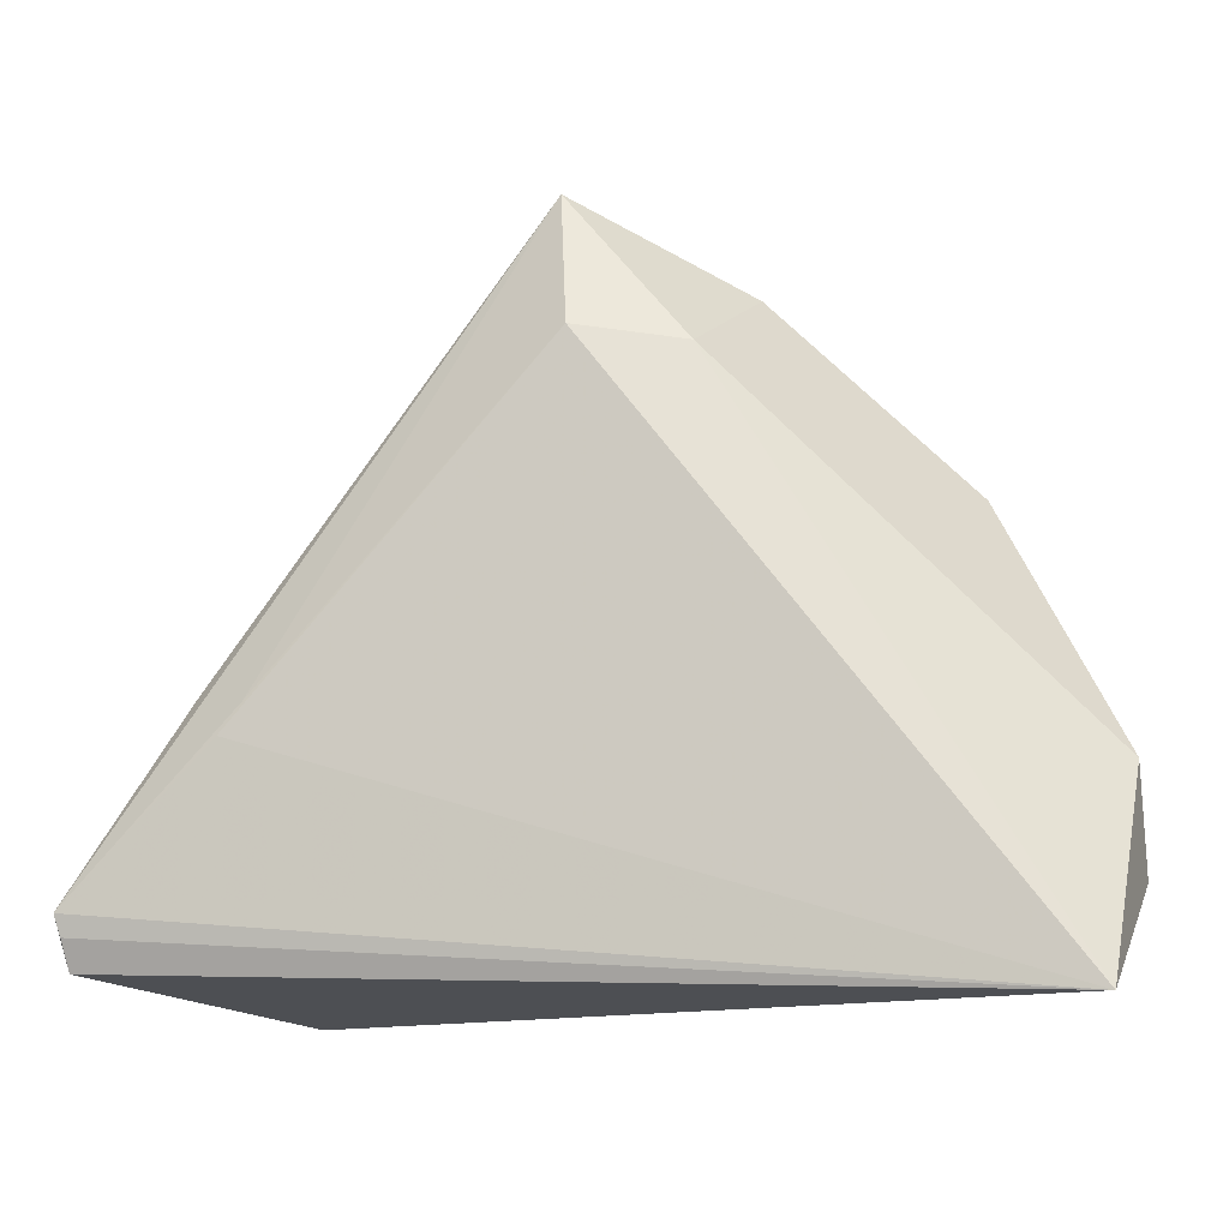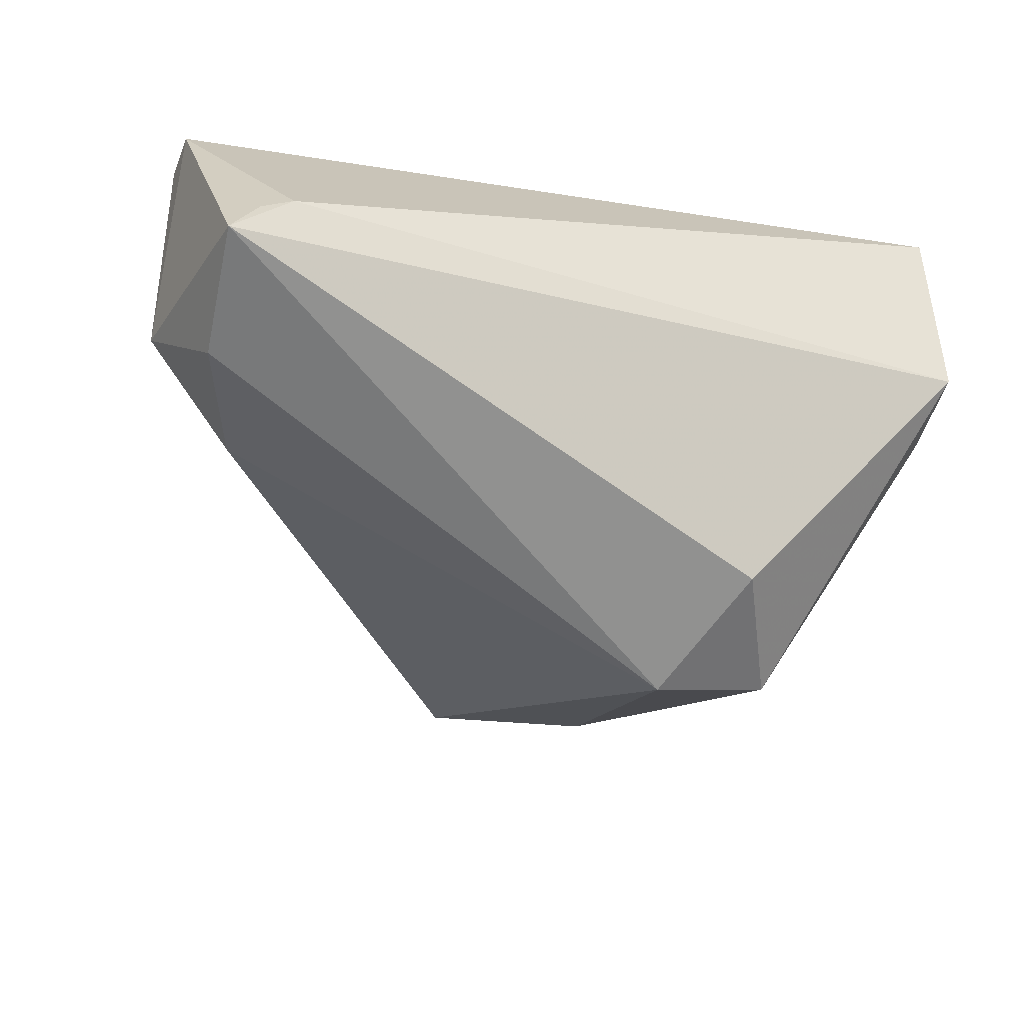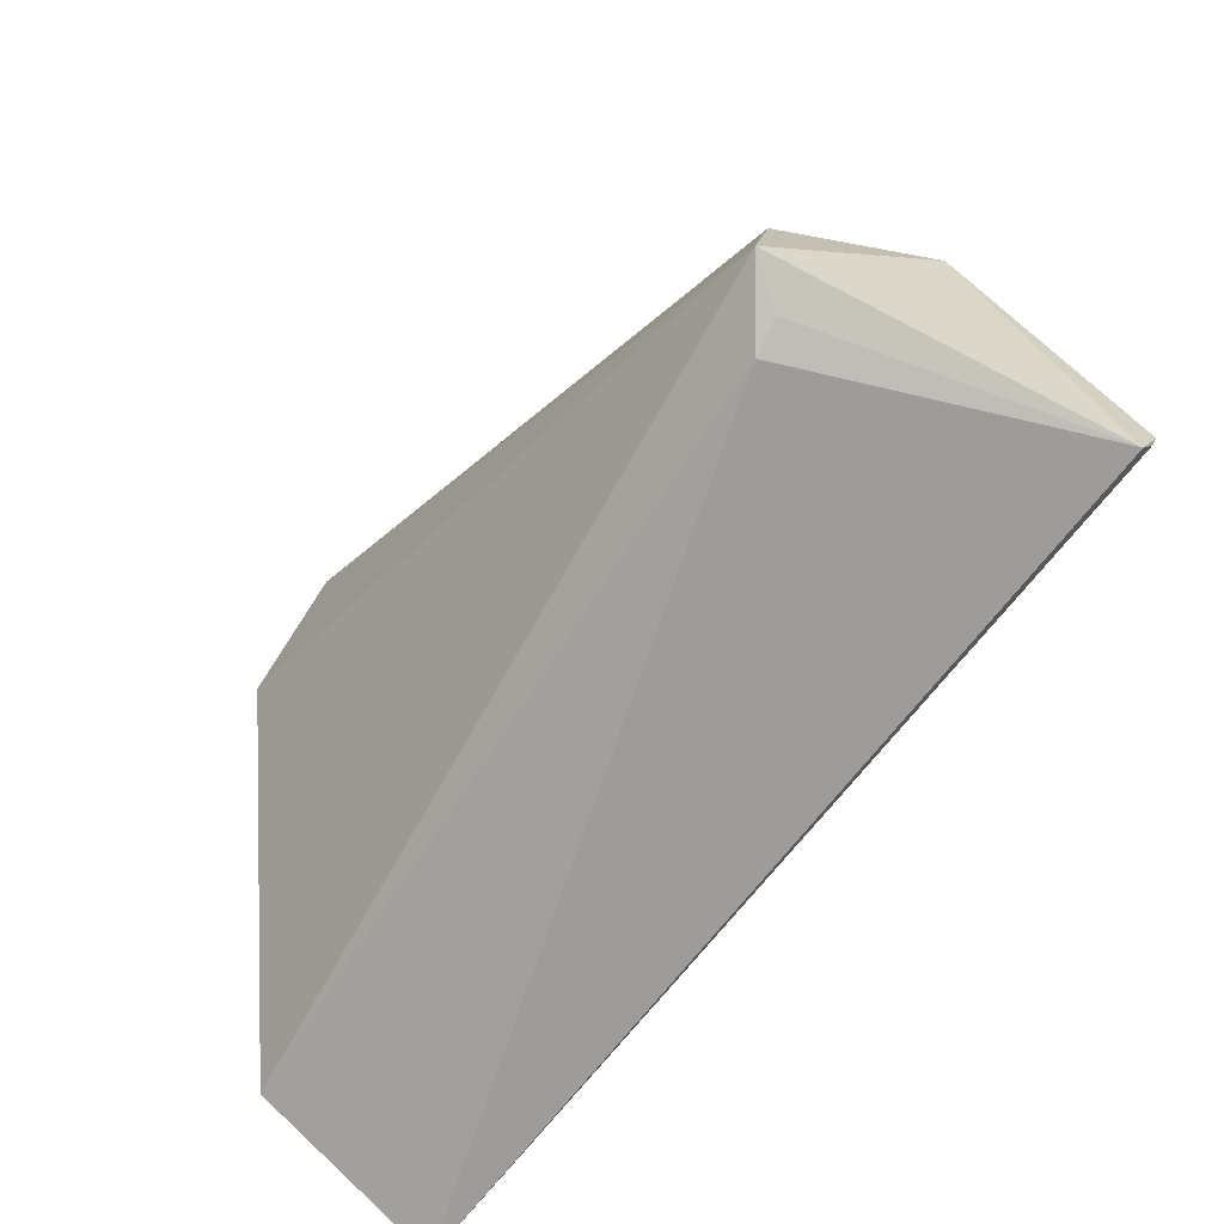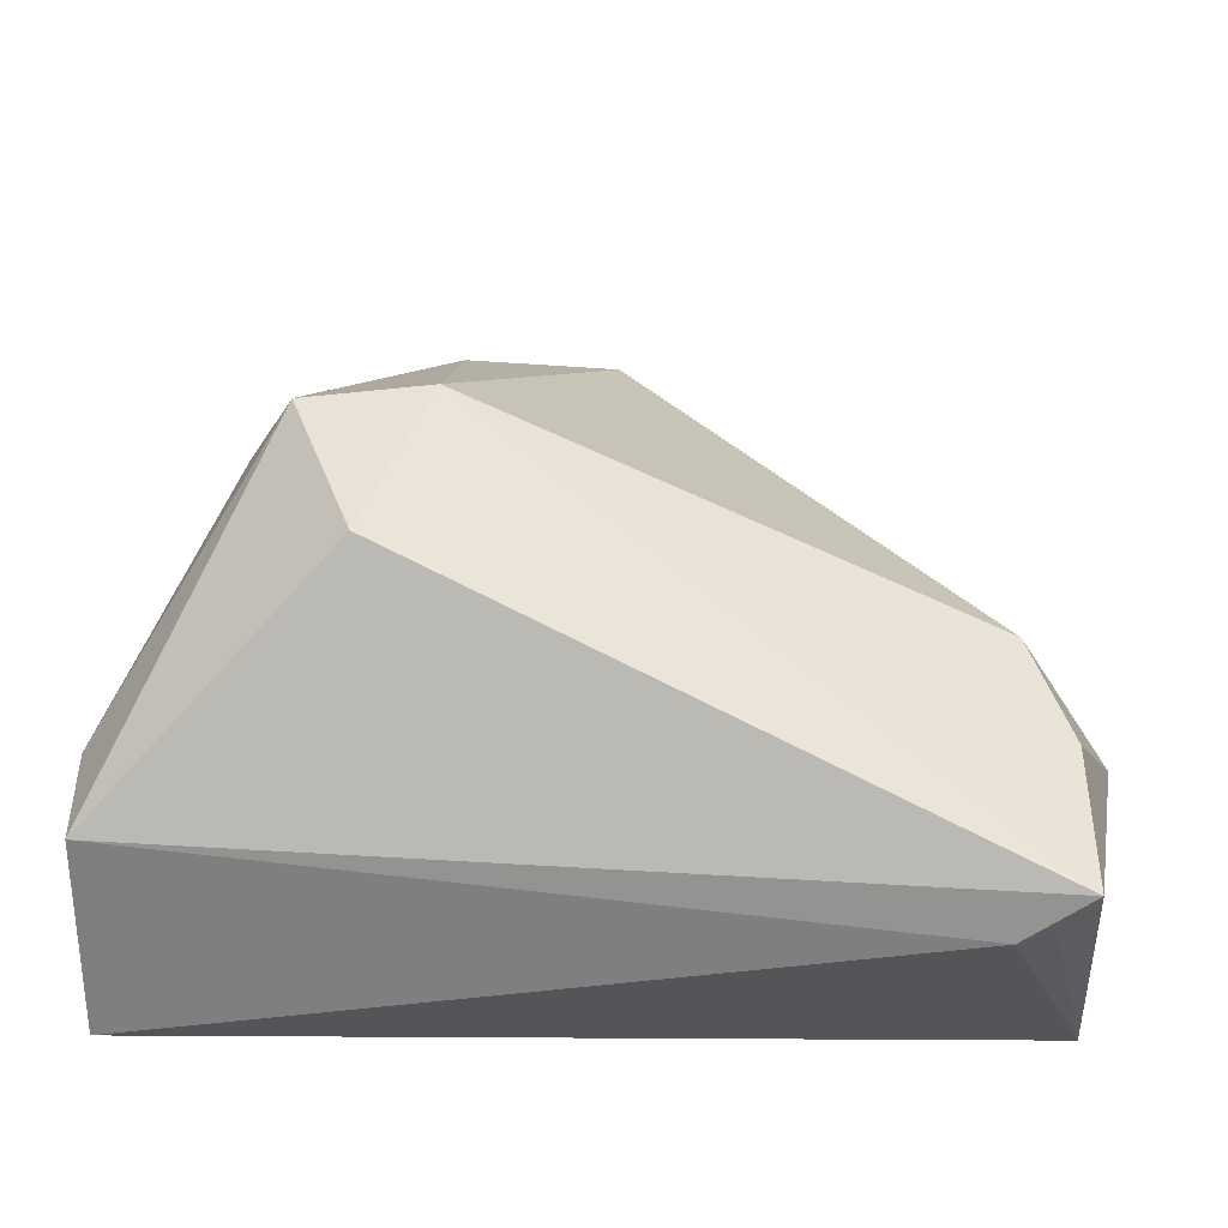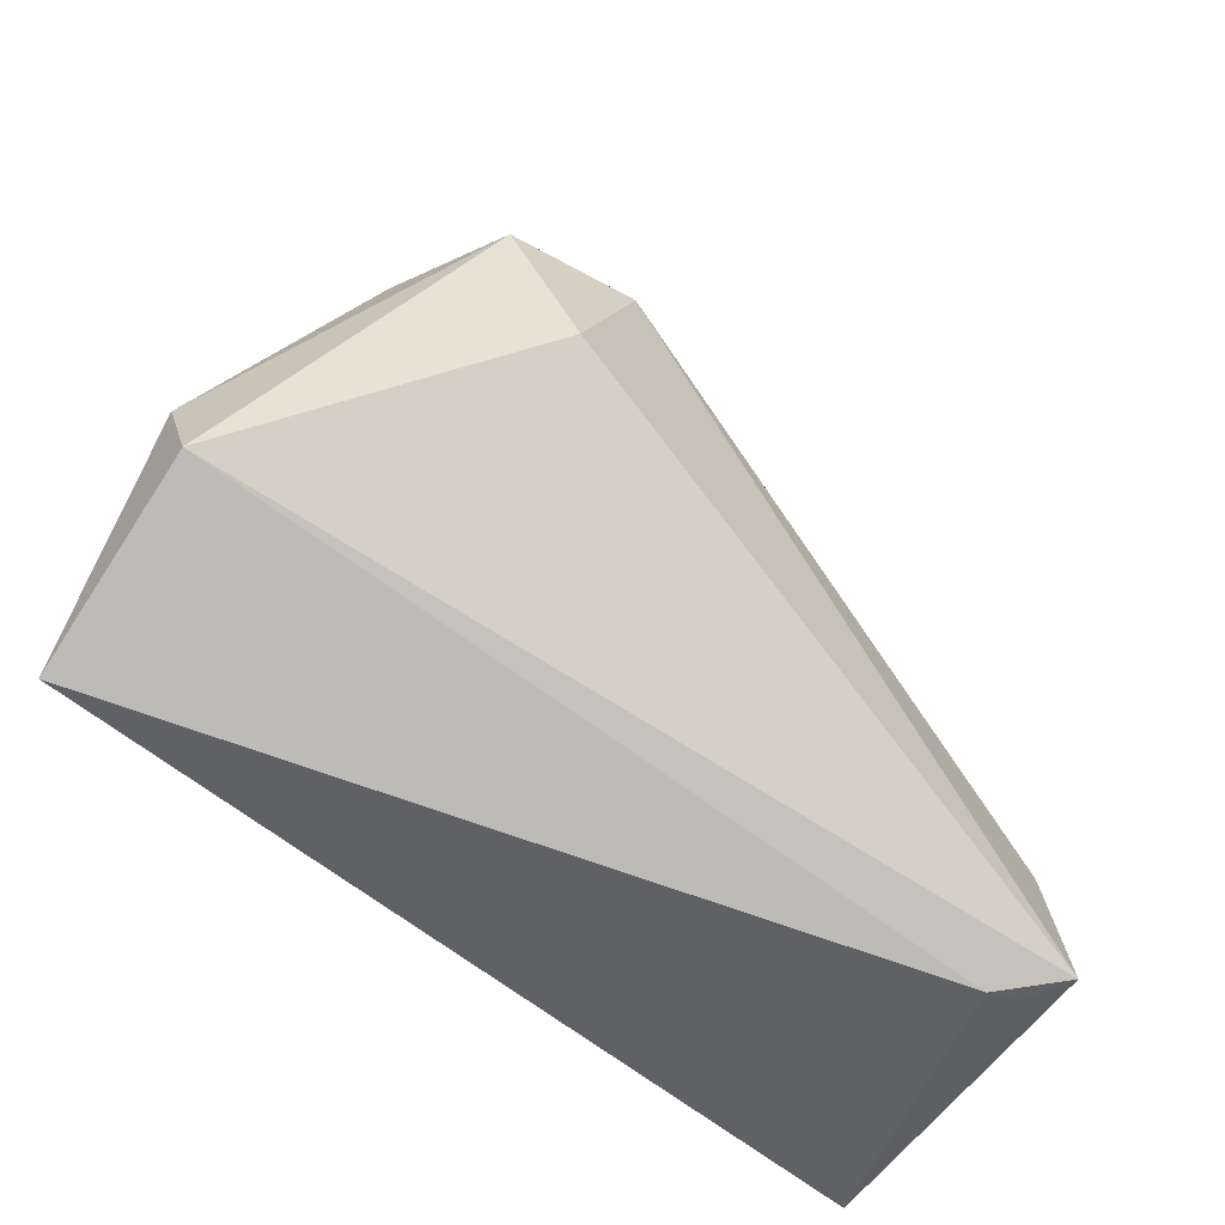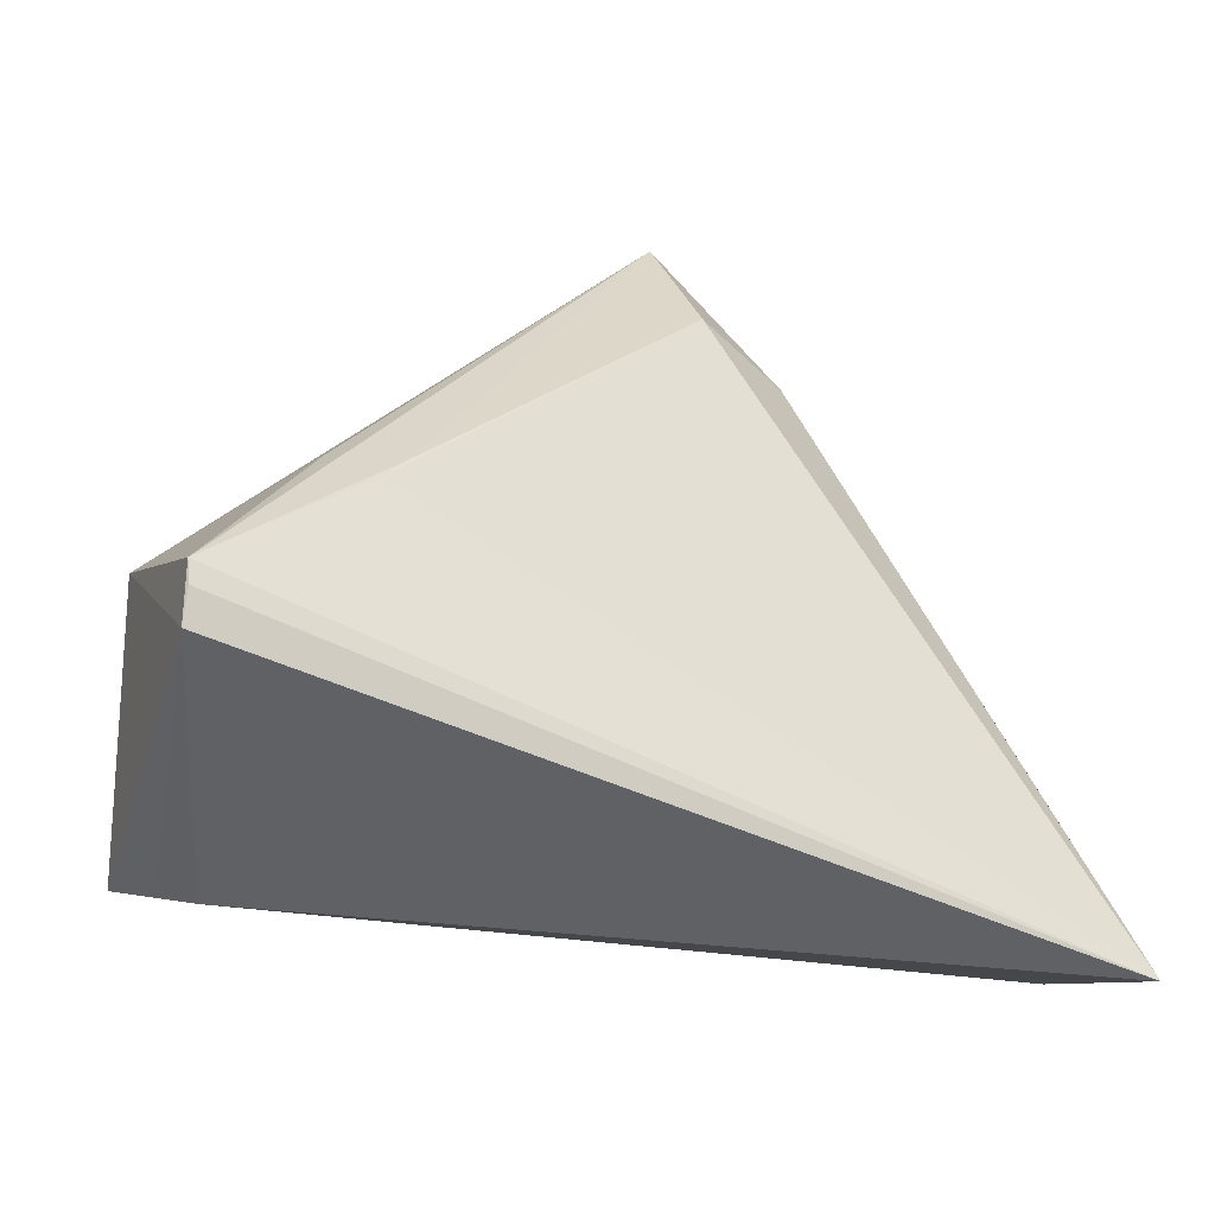
<metadata>
{"format":"obj","ext":"obj","renderer":"f3d","projection":"perspective","resolution":1024,"background":"white","views":[{"elev":-12.8,"azim":10.1,"up":"+Y"},{"elev":-65.9,"azim":-11.8,"up":"+Z"},{"elev":-71.5,"azim":-133.2,"up":"+Y"},{"elev":-30.5,"azim":169.7,"up":"+Y"},{"elev":-55.3,"azim":132.1,"up":"+Y"},{"elev":-41.1,"azim":-32.7,"up":"+Y"}]}
</metadata>
<code>
v 0.05412 -0.03303 0.02305
v -0.0568 -0.02907 0.01477
v -0.04154 0.002996 -0.01973
v -0.04388 0.0007425 0.01382
v 0.01221 0.03784 0.01781
v 0.01782 0.04752 0.001474
v 0.05772 -0.007301 0.005809
v 0.05822 -0.02 0.001051
v -0.04578 -0.01162 -0.02323
v -0.05734 -0.0253 0.01652
v 0.02343 0.02399 -0.02601
v -0.04226 -0.0318 -0.02032
v 0.03883 0.02332 -0.0215
v -0.05802 -0.0227 0.01711
v -0.05523 -0.005469 -0.006633
v 0.04243 0.02488 -0.006482
v -0.003318 0.05734 0.01346
v -0.03691 -0.0005808 0.01916
v 0.03212 0.004534 -0.02601
v -0.001234 0.03942 0.02108
v -0.03817 -0.03303 -0.01913
v -0.03967 -0.004207 0.01907
v -0.04547 -0.03016 -0.02601
f 15 23 2
f 23 11 19
f 21 1 2
f 17 15 4
f 6 11 17
f 23 19 8
f 8 21 23
f 1 21 8
f 7 1 8
f 14 15 2
f 14 4 15
f 17 4 14
f 5 20 1
f 5 1 7
f 17 20 5
f 5 6 17
f 7 16 5
f 16 6 5
f 2 23 12
f 12 21 2
f 23 21 12
f 17 11 3
f 3 15 17
f 23 15 9
f 15 3 9
f 9 11 23
f 9 3 11
f 11 6 13
f 13 6 16
f 13 19 11
f 13 16 7
f 13 8 19
f 7 8 13
f 2 1 10
f 10 14 2
f 1 14 10
f 1 20 22
f 22 14 1
f 18 20 17
f 18 22 20
f 17 14 18
f 14 22 18

</code>
